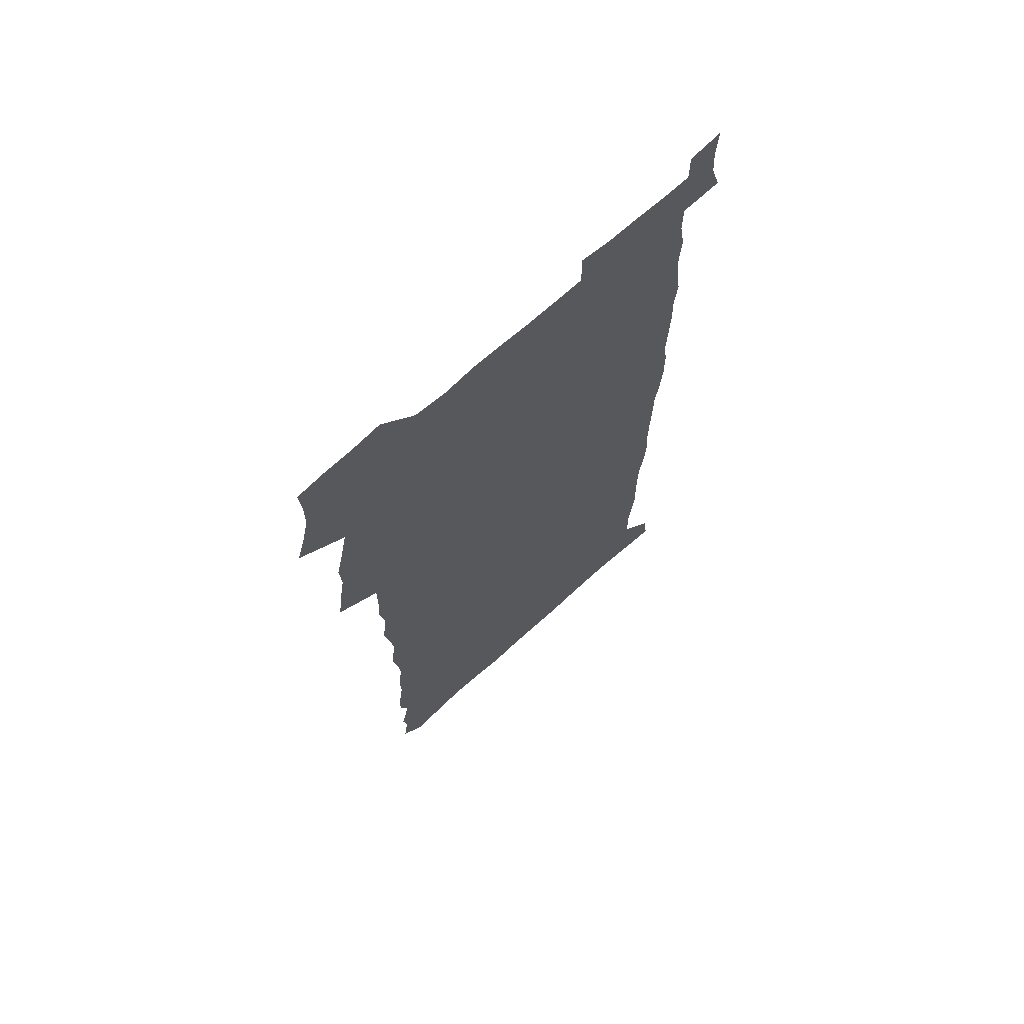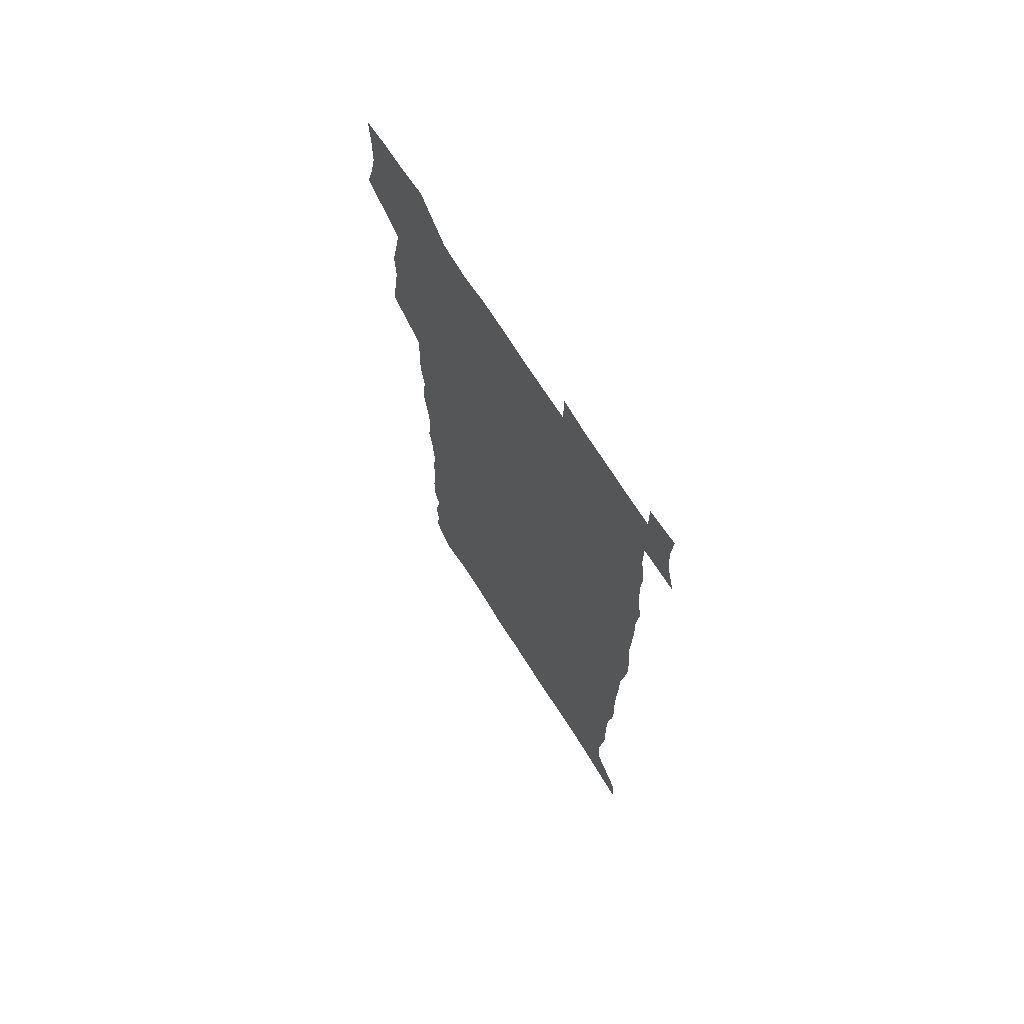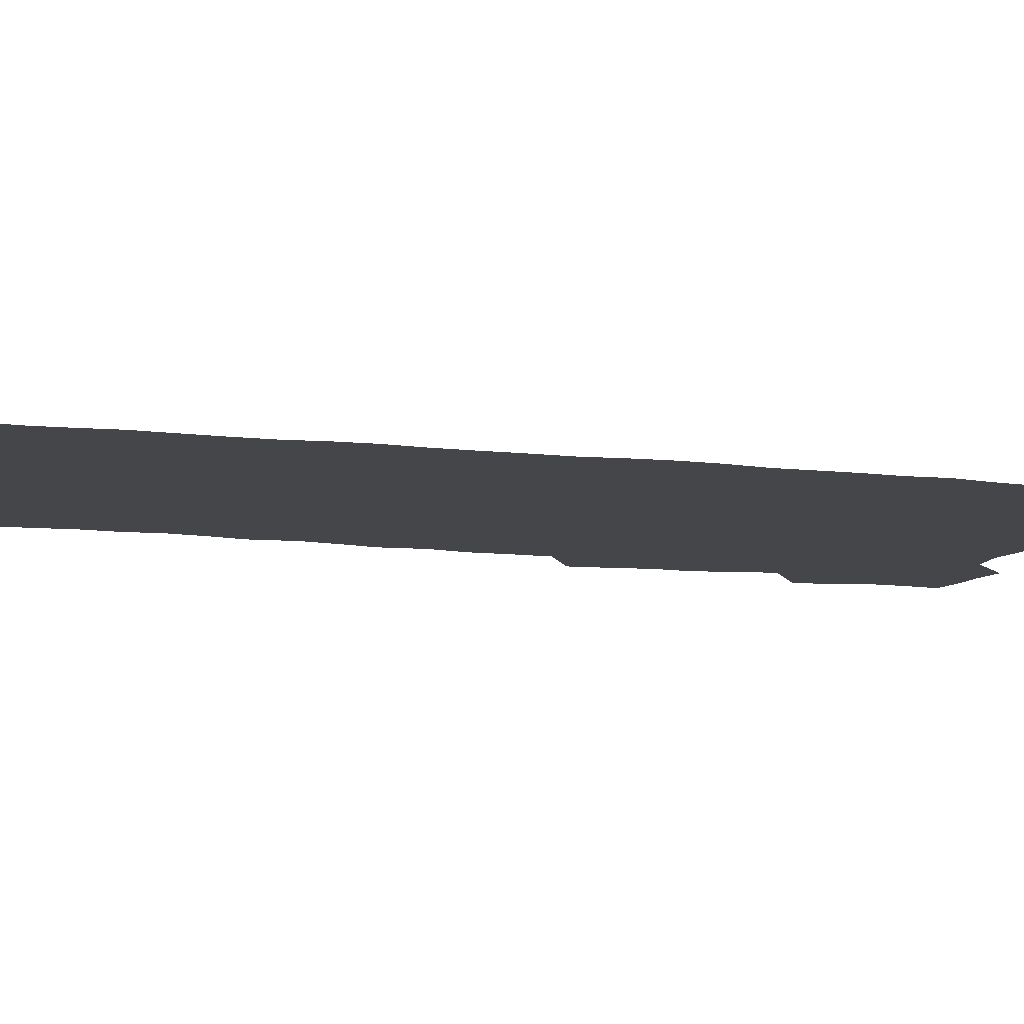
<metadata>
{"format":"obj","ext":"obj","renderer":"f3d","projection":"perspective","resolution":1024,"background":"white","views":[{"elev":69.1,"azim":-42.2,"up":"+Y"},{"elev":70.0,"azim":57.7,"up":"+Y"},{"elev":-9.7,"azim":71.0,"up":"+Z"}]}
</metadata>
<code>
v 457.5 526.5 0
v 461.8 540.8 0
v 465.1 555.2 0
v 465.2 569.8 0
v 464 585 0
v 469.8 428.7 0
v 471.8 445.1 0
v 474.7 461.7 0
v 473.8 477.1 0
v 477.4 493.2 0
v 480.8 509.4 0
v 481 524.1 0
v 478.1 539.6 0
v 483.2 553.6 0
v 481.1 569.1 0
v 478.2 586.9 0
v 491.4 151.6 0
v 493.8 167 0
v 491.7 179.4 0
v 496 197 0
v 491.6 208.5 0
v 492.3 223.4 0
v 494.6 239.8 0
v 494.1 254.4 0
v 496.1 271.2 0
v 494.8 286 0
v 492.3 300.2 0
v 494.9 319.5 0
v 492.9 334.5 0
v 490.3 349.4 0
v 492.6 367.7 0
v 490 383 0
v 490.7 399.6 0
v 490.6 415.5 0
v 493.6 432.7 0
v 493.2 447.9 0
v 495.2 463.6 0
v 495.4 478.7 0
v 495.3 493.7 0
v 497.7 509.3 0
v 497.5 524.1 0
v 498.3 538.7 0
v 497.2 554.3 0
v 495.3 570.2 0
v 492.9 587.4 0
v 503.3 138.4 0
v 509.7 158.4 0
v 513.8 175.8 0
v 512 188.5 0
v 513.6 204.4 0
v 514 219.3 0
v 516.4 236.1 0
v 517 251.3 0
v 516.5 265.7 0
v 514.8 279.5 0
v 514.1 294.4 0
v 511 308 0
v 511.5 324.4 0
v 511.8 340.7 0
v 511.1 356.2 0
v 511.2 372.3 0
v 512.5 388.7 0
v 512.6 404 0
v 509.3 418.4 0
v 510.7 434.4 0
v 512.2 450 0
v 512.2 464.6 0
v 510.5 479.3 0
v 512.8 494.4 0
v 513.4 509.2 0
v 514.1 523.7 0
v 513.4 538.7 0
v 512 554.3 0
v 510.2 570.2 0
v 507 589.5 0
v 520.3 143.3 0
v 524.6 160.9 0
v 529 180.1 0
v 528.2 193.4 0
v 530.2 210.1 0
v 531.6 226 0
v 532 240.9 0
v 532.3 255.9 0
v 532 270.5 0
v 531.2 284.9 0
v 530.3 299.5 0
v 529.9 314.8 0
v 529.8 330.1 0
v 529.3 345.2 0
v 528.4 360.1 0
v 528.2 375.5 0
v 528.3 390.9 0
v 528.1 406 0
v 527.4 420.9 0
v 527.6 436 0
v 527 450.7 0
v 527.4 465.4 0
v 530.2 480.7 0
v 529.2 494.9 0
v 529.2 509.3 0
v 529.1 523.7 0
v 529.2 538 0
v 527.6 553.5 0
v 524.4 571.8 0
v 535.4 144.7 0
v 539.9 163.8 0
v 542.6 181.6 0
v 545.8 200.3 0
v 546.3 215.2 0
v 546.8 230.2 0
v 546.9 244.8 0
v 546.6 259 0
v 546.1 273.3 0
v 545.9 288.2 0
v 545.3 302.8 0
v 545.5 318.3 0
v 544.5 332.4 0
v 544.1 347.4 0
v 543.7 362.1 0
v 544.2 378.1 0
v 543.3 392.3 0
v 544.7 408.5 0
v 543.9 422.7 0
v 544.1 437.5 0
v 544.5 452.2 0
v 544.6 466.6 0
v 544.4 480.9 0
v 544.3 495.2 0
v 544.3 509.3 0
v 543.8 523.6 0
v 544.8 537.3 0
v 542.3 553.9 0
v 540.8 569.8 0
v 549.7 143.1 0
v 553.6 162.5 0
v 557.4 184.2 0
v 559.7 203 0
v 560.1 217.4 0
v 560.9 232.9 0
v 560.6 246.7 0
v 560.6 261.4 0
v 560.3 275.8 0
v 559.7 290 0
v 559.8 305.5 0
v 559 319.4 0
v 559 334.5 0
v 558.7 349.2 0
v 557.8 362.9 0
v 558.5 379.1 0
v 558.4 393.8 0
v 559 409.1 0
v 558.8 423.5 0
v 558.5 437.8 0
v 559.1 452.6 0
v 559 466.9 0
v 558.9 481.2 0
v 558.9 495.4 0
v 558.9 509.5 0
v 558.6 523.6 0
v 558.9 537.3 0
v 557.6 552.8 0
v 555 572.1 0
v 564.3 140.7 0
v 569.5 166.6 0
v 571.1 183.8 0
v 572.7 202.4 0
v 574.2 220.9 0
v 574.4 234.7 0
v 574.1 248.1 0
v 574.1 262.5 0
v 574 277.4 0
v 573.8 292 0
v 573.6 306.7 0
v 573.6 321.8 0
v 573.2 336.1 0
v 572.2 349.8 0
v 573.4 366.2 0
v 573.6 381.1 0
v 573.4 395.2 0
v 573.4 409.8 0
v 573.3 424.1 0
v 573.3 438.5 0
v 573.7 453.2 0
v 573.1 467.3 0
v 573.3 481.4 0
v 573.6 495.6 0
v 573.4 509.7 0
v 573.1 523.8 0
v 572.8 538.1 0
v 571.9 553.6 0
v 570.1 571.8 0
v 580.7 142.5 0
v 584 167.6 0
v 585.3 185.6 0
v 586.3 203.2 0
v 587 219.1 0
v 587.3 235.1 0
v 587.4 248.9 0
v 587.4 262.6 0
v 587.6 279 0
v 587.2 292.4 0
v 587.3 307.8 0
v 587.2 322 0
v 587.3 337.6 0
v 587 351.7 0
v 587.2 366.6 0
v 587.2 380.6 0
v 587.4 395.7 0
v 587.4 409.9 0
v 587.4 424.4 0
v 587.4 438.5 0
v 587.5 453.3 0
v 587.7 467.5 0
v 587.6 481.6 0
v 587.6 495.8 0
v 587.7 509.8 0
v 587.5 523.9 0
v 587.2 538.2 0
v 586.6 553.7 0
v 585.5 570.8 0
v 596.6 142 0
v 598.2 166.1 0
v 599.3 187.2 0
v 599.7 202.9 0
v 600 218.5 0
v 599.9 235.6 0
v 600.7 247.7 0
v 600.8 262.4 0
v 600.7 278.8 0
v 600.7 292.9 0
v 600.8 307.1 0
v 600.8 321.8 0
v 600.8 338.5 0
v 600.8 351.8 0
v 601.2 367.3 0
v 601.2 381.6 0
v 601.4 395.5 0
v 601.4 410.1 0
v 601.5 424.2 0
v 601.5 438.5 0
v 601.6 453.5 0
v 601.7 467.6 0
v 601.8 481.7 0
v 601.8 495.9 0
v 601.8 510 0
v 601.8 524 0
v 601.6 537.8 0
v 601 554.8 0
v 600.6 570.8 0
v 612.5 141.8 0
v 612.8 163.6 0
v 613.1 185.7 0
v 613.2 203.4 0
v 613.5 217.7 0
v 613.5 233.2 0
v 613.8 249 0
v 614 262.1 0
v 613.9 278.9 0
v 614.1 292.8 0
v 614.5 306.8 0
v 614.5 322 0
v 614.5 337.2 0
v 614.6 352.7 0
v 615 366.7 0
v 615.4 380.6 0
v 615.3 395.7 0
v 615.6 409.7 0
v 615.7 424.1 0
v 615.6 439 0
v 615.8 453.2 0
v 615.9 467.5 0
v 616 481.7 0
v 616.4 496 0
v 616.1 510.4 0
v 616 524.6 0
v 615.8 538.8 0
v 615.9 554 0
v 615.5 571.1 0
v 615.2 588.5 0
v 628.2 143.4 0
v 627.3 167.9 0
v 627.3 183.1 0
v 626.3 203.1 0
v 626.8 217.1 0
v 627.4 231.3 0
v 627.2 247.3 0
v 627.2 262.7 0
v 627.5 277.2 0
v 628 290.9 0
v 628.2 305.9 0
v 628.3 321.1 0
v 628.2 336.8 0
v 628.3 351.8 0
v 628.7 366.1 0
v 629.4 380.2 0
v 629.6 394.8 0
v 629.6 409.4 0
v 630.1 423.7 0
v 630.9 437.8 0
v 630.1 453.1 0
v 629.9 467.4 0
v 630.4 481.6 0
v 630.6 496.1 0
v 630.7 510.5 0
v 630.6 524.8 0
v 630.5 539.3 0
v 630.5 554 0
v 630.8 569.4 0
v 630.8 586.1 0
v 643.6 144.2 0
v 641.4 166.5 0
v 641.3 182.4 0
v 641 199 0
v 641.1 214.2 0
v 641.1 229.3 0
v 640.8 245.3 0
v 642.5 258.7 0
v 641.6 275.2 0
v 641.1 291.5 0
v 641.7 305.3 0
v 642.6 319.3 0
v 642.7 334.6 0
v 644.4 348.5 0
v 643.3 364.5 0
v 644.4 378.5 0
v 645.5 392.8 0
v 644.7 408.2 0
v 644.7 423 0
v 645.1 437.6 0
v 644.5 452.5 0
v 646.1 466.8 0
v 645.1 481.6 0
v 645.6 496 0
v 645.6 510.5 0
v 645.6 525.1 0
v 645.4 539.7 0
v 645.4 554.5 0
v 645.5 569.3 0
v 645.7 585.9 0
v 658.7 143.4 0
v 655 166.3 0
v 655.6 180.2 0
v 655.9 195.1 0
v 655.4 211.3 0
v 655.1 226.9 0
v 655.8 241.5 0
v 656.5 256.2 0
v 656.4 271.8 0
v 657.4 286.5 0
v 658 301.2 0
v 657 317.2 0
v 659.1 331 0
v 660 345.6 0
v 658.3 362.3 0
v 659.9 376.4 0
v 660.9 391.1 0
v 660 406.8 0
v 660.2 421.6 0
v 661.2 436.3 0
v 660.9 451.3 0
v 662.3 465.9 0
v 661.2 481.1 0
v 661.1 495.8 0
v 661.2 510.5 0
v 662.2 525.4 0
v 661.1 540.4 0
v 660.8 555.2 0
v 660.2 569.7 0
v 660.6 585.2 0
v 674.4 140.9 0
v 671.3 161 0
v 670.7 176.5 0
v 670.2 192.1 0
v 671.6 205.9 0
v 673.4 219.7 0
v 673.1 235.2 0
v 673 250.7 0
v 673.5 265.9 0
v 675.8 279.9 0
v 676.8 294.8 0
v 675.9 311.1 0
v 676.2 326.5 0
v 676.8 341.8 0
v 676.9 357.6 0
v 679.2 372.2 0
v 680.5 387.1 0
v 680.4 402.8 0
v 678.7 419 0
v 679.4 434.2 0
v 679.9 449.4 0
v 679.5 464.8 0
v 681.1 479.8 0
v 678.9 495.4 0
v 677.9 510.5 0
v 679 525.5 0
v 676.3 541.3 0
v 676.4 556.3 0
v 675.5 570.6 0
v 675.4 585.4 0
v 675.3 600 0
v 689.3 139.6 0
v 687.2 157 0
v 696.4 556.9 0
v 691.5 572.2 0
v 690.6 586.5 0
v 691.7 602.4 0
f 11 12 1
f 1 12 2
f 12 13 2
f 2 13 3
f 13 14 3
f 3 14 4
f 14 15 4
f 4 15 5
f 15 16 5
f 34 35 6
f 6 35 7
f 35 36 7
f 7 36 8
f 36 37 8
f 8 37 9
f 37 38 9
f 9 38 10
f 38 39 10
f 10 39 11
f 39 40 11
f 11 40 12
f 40 41 12
f 12 41 13
f 41 42 13
f 13 42 14
f 42 43 14
f 14 43 15
f 43 44 15
f 15 44 16
f 44 45 16
f 46 47 17
f 17 47 18
f 47 48 18
f 18 48 19
f 48 49 19
f 19 49 20
f 49 50 20
f 20 50 21
f 50 51 21
f 21 51 22
f 51 52 22
f 22 52 23
f 52 53 23
f 23 53 24
f 53 54 24
f 24 54 25
f 54 55 25
f 25 55 26
f 55 56 26
f 26 56 27
f 56 57 27
f 27 57 28
f 57 58 28
f 28 58 29
f 58 59 29
f 29 59 30
f 59 60 30
f 30 60 31
f 60 61 31
f 31 61 32
f 61 62 32
f 32 62 33
f 62 63 33
f 33 63 34
f 63 64 34
f 34 64 35
f 64 65 35
f 35 65 36
f 65 66 36
f 36 66 37
f 66 67 37
f 37 67 38
f 67 68 38
f 38 68 39
f 68 69 39
f 39 69 40
f 69 70 40
f 40 70 41
f 70 71 41
f 41 71 42
f 71 72 42
f 42 72 43
f 72 73 43
f 43 73 44
f 73 74 44
f 44 74 45
f 74 75 45
f 46 76 47
f 76 77 47
f 47 77 48
f 77 78 48
f 48 78 49
f 78 79 49
f 49 79 50
f 79 80 50
f 50 80 51
f 80 81 51
f 51 81 52
f 81 82 52
f 52 82 53
f 82 83 53
f 53 83 54
f 83 84 54
f 54 84 55
f 84 85 55
f 55 85 56
f 85 86 56
f 56 86 57
f 86 87 57
f 57 87 58
f 87 88 58
f 58 88 59
f 88 89 59
f 59 89 60
f 89 90 60
f 60 90 61
f 90 91 61
f 61 91 62
f 91 92 62
f 62 92 63
f 92 93 63
f 63 93 64
f 93 94 64
f 64 94 65
f 94 95 65
f 65 95 66
f 95 96 66
f 66 96 67
f 96 97 67
f 67 97 68
f 97 98 68
f 68 98 69
f 98 99 69
f 69 99 70
f 99 100 70
f 70 100 71
f 100 101 71
f 71 101 72
f 101 102 72
f 72 102 73
f 102 103 73
f 73 103 74
f 103 104 74
f 74 104 75
f 76 105 77
f 105 106 77
f 77 106 78
f 106 107 78
f 78 107 79
f 107 108 79
f 79 108 80
f 108 109 80
f 80 109 81
f 109 110 81
f 81 110 82
f 110 111 82
f 82 111 83
f 111 112 83
f 83 112 84
f 112 113 84
f 84 113 85
f 113 114 85
f 85 114 86
f 114 115 86
f 86 115 87
f 115 116 87
f 87 116 88
f 116 117 88
f 88 117 89
f 117 118 89
f 89 118 90
f 118 119 90
f 90 119 91
f 119 120 91
f 91 120 92
f 120 121 92
f 92 121 93
f 121 122 93
f 93 122 94
f 122 123 94
f 94 123 95
f 123 124 95
f 95 124 96
f 124 125 96
f 96 125 97
f 125 126 97
f 97 126 98
f 126 127 98
f 98 127 99
f 127 128 99
f 99 128 100
f 128 129 100
f 100 129 101
f 129 130 101
f 101 130 102
f 130 131 102
f 102 131 103
f 131 132 103
f 103 132 104
f 132 133 104
f 105 134 106
f 134 135 106
f 106 135 107
f 135 136 107
f 107 136 108
f 136 137 108
f 108 137 109
f 137 138 109
f 109 138 110
f 138 139 110
f 110 139 111
f 139 140 111
f 111 140 112
f 140 141 112
f 112 141 113
f 141 142 113
f 113 142 114
f 142 143 114
f 114 143 115
f 143 144 115
f 115 144 116
f 144 145 116
f 116 145 117
f 145 146 117
f 117 146 118
f 146 147 118
f 118 147 119
f 147 148 119
f 119 148 120
f 148 149 120
f 120 149 121
f 149 150 121
f 121 150 122
f 150 151 122
f 122 151 123
f 151 152 123
f 123 152 124
f 152 153 124
f 124 153 125
f 153 154 125
f 125 154 126
f 154 155 126
f 126 155 127
f 155 156 127
f 127 156 128
f 156 157 128
f 128 157 129
f 157 158 129
f 129 158 130
f 158 159 130
f 130 159 131
f 159 160 131
f 131 160 132
f 160 161 132
f 132 161 133
f 161 162 133
f 134 163 135
f 163 164 135
f 135 164 136
f 164 165 136
f 136 165 137
f 165 166 137
f 137 166 138
f 166 167 138
f 138 167 139
f 167 168 139
f 139 168 140
f 168 169 140
f 140 169 141
f 169 170 141
f 141 170 142
f 170 171 142
f 142 171 143
f 171 172 143
f 143 172 144
f 172 173 144
f 144 173 145
f 173 174 145
f 145 174 146
f 174 175 146
f 146 175 147
f 175 176 147
f 147 176 148
f 176 177 148
f 148 177 149
f 177 178 149
f 149 178 150
f 178 179 150
f 150 179 151
f 179 180 151
f 151 180 152
f 180 181 152
f 152 181 153
f 181 182 153
f 153 182 154
f 182 183 154
f 154 183 155
f 183 184 155
f 155 184 156
f 184 185 156
f 156 185 157
f 185 186 157
f 157 186 158
f 186 187 158
f 158 187 159
f 187 188 159
f 159 188 160
f 188 189 160
f 160 189 161
f 189 190 161
f 161 190 162
f 190 191 162
f 163 192 164
f 192 193 164
f 164 193 165
f 193 194 165
f 165 194 166
f 194 195 166
f 166 195 167
f 195 196 167
f 167 196 168
f 196 197 168
f 168 197 169
f 197 198 169
f 169 198 170
f 198 199 170
f 170 199 171
f 199 200 171
f 171 200 172
f 200 201 172
f 172 201 173
f 201 202 173
f 173 202 174
f 202 203 174
f 174 203 175
f 203 204 175
f 175 204 176
f 204 205 176
f 176 205 177
f 205 206 177
f 177 206 178
f 206 207 178
f 178 207 179
f 207 208 179
f 179 208 180
f 208 209 180
f 180 209 181
f 209 210 181
f 181 210 182
f 210 211 182
f 182 211 183
f 211 212 183
f 183 212 184
f 212 213 184
f 184 213 185
f 213 214 185
f 185 214 186
f 214 215 186
f 186 215 187
f 215 216 187
f 187 216 188
f 216 217 188
f 188 217 189
f 217 218 189
f 189 218 190
f 218 219 190
f 190 219 191
f 219 220 191
f 192 221 193
f 221 222 193
f 193 222 194
f 222 223 194
f 194 223 195
f 223 224 195
f 195 224 196
f 224 225 196
f 196 225 197
f 225 226 197
f 197 226 198
f 226 227 198
f 198 227 199
f 227 228 199
f 199 228 200
f 228 229 200
f 200 229 201
f 229 230 201
f 201 230 202
f 230 231 202
f 202 231 203
f 231 232 203
f 203 232 204
f 232 233 204
f 204 233 205
f 233 234 205
f 205 234 206
f 234 235 206
f 206 235 207
f 235 236 207
f 207 236 208
f 236 237 208
f 208 237 209
f 237 238 209
f 209 238 210
f 238 239 210
f 210 239 211
f 239 240 211
f 211 240 212
f 240 241 212
f 212 241 213
f 241 242 213
f 213 242 214
f 242 243 214
f 214 243 215
f 243 244 215
f 215 244 216
f 244 245 216
f 216 245 217
f 245 246 217
f 217 246 218
f 246 247 218
f 218 247 219
f 247 248 219
f 219 248 220
f 248 249 220
f 221 250 222
f 250 251 222
f 222 251 223
f 251 252 223
f 223 252 224
f 252 253 224
f 224 253 225
f 253 254 225
f 225 254 226
f 254 255 226
f 226 255 227
f 255 256 227
f 227 256 228
f 256 257 228
f 228 257 229
f 257 258 229
f 229 258 230
f 258 259 230
f 230 259 231
f 259 260 231
f 231 260 232
f 260 261 232
f 232 261 233
f 261 262 233
f 233 262 234
f 262 263 234
f 234 263 235
f 263 264 235
f 235 264 236
f 264 265 236
f 236 265 237
f 265 266 237
f 237 266 238
f 266 267 238
f 238 267 239
f 267 268 239
f 239 268 240
f 268 269 240
f 240 269 241
f 269 270 241
f 241 270 242
f 270 271 242
f 242 271 243
f 271 272 243
f 243 272 244
f 272 273 244
f 244 273 245
f 273 274 245
f 245 274 246
f 274 275 246
f 246 275 247
f 275 276 247
f 247 276 248
f 276 277 248
f 248 277 249
f 277 278 249
f 250 280 251
f 280 281 251
f 251 281 252
f 281 282 252
f 252 282 253
f 282 283 253
f 253 283 254
f 283 284 254
f 254 284 255
f 284 285 255
f 255 285 256
f 285 286 256
f 256 286 257
f 286 287 257
f 257 287 258
f 287 288 258
f 258 288 259
f 288 289 259
f 259 289 260
f 289 290 260
f 260 290 261
f 290 291 261
f 261 291 262
f 291 292 262
f 262 292 263
f 292 293 263
f 263 293 264
f 293 294 264
f 264 294 265
f 294 295 265
f 265 295 266
f 295 296 266
f 266 296 267
f 296 297 267
f 267 297 268
f 297 298 268
f 268 298 269
f 298 299 269
f 269 299 270
f 299 300 270
f 270 300 271
f 300 301 271
f 271 301 272
f 301 302 272
f 272 302 273
f 302 303 273
f 273 303 274
f 303 304 274
f 274 304 275
f 304 305 275
f 275 305 276
f 305 306 276
f 276 306 277
f 306 307 277
f 277 307 278
f 307 308 278
f 278 308 279
f 308 309 279
f 280 310 281
f 310 311 281
f 281 311 282
f 311 312 282
f 282 312 283
f 312 313 283
f 283 313 284
f 313 314 284
f 284 314 285
f 314 315 285
f 285 315 286
f 315 316 286
f 286 316 287
f 316 317 287
f 287 317 288
f 317 318 288
f 288 318 289
f 318 319 289
f 289 319 290
f 319 320 290
f 290 320 291
f 320 321 291
f 291 321 292
f 321 322 292
f 292 322 293
f 322 323 293
f 293 323 294
f 323 324 294
f 294 324 295
f 324 325 295
f 295 325 296
f 325 326 296
f 296 326 297
f 326 327 297
f 297 327 298
f 327 328 298
f 298 328 299
f 328 329 299
f 299 329 300
f 329 330 300
f 300 330 301
f 330 331 301
f 301 331 302
f 331 332 302
f 302 332 303
f 332 333 303
f 303 333 304
f 333 334 304
f 304 334 305
f 334 335 305
f 305 335 306
f 335 336 306
f 306 336 307
f 336 337 307
f 307 337 308
f 337 338 308
f 308 338 309
f 338 339 309
f 310 340 311
f 340 341 311
f 311 341 312
f 341 342 312
f 312 342 313
f 342 343 313
f 313 343 314
f 343 344 314
f 314 344 315
f 344 345 315
f 315 345 316
f 345 346 316
f 316 346 317
f 346 347 317
f 317 347 318
f 347 348 318
f 318 348 319
f 348 349 319
f 319 349 320
f 349 350 320
f 320 350 321
f 350 351 321
f 321 351 322
f 351 352 322
f 322 352 323
f 352 353 323
f 323 353 324
f 353 354 324
f 324 354 325
f 354 355 325
f 325 355 326
f 355 356 326
f 326 356 327
f 356 357 327
f 327 357 328
f 357 358 328
f 328 358 329
f 358 359 329
f 329 359 330
f 359 360 330
f 330 360 331
f 360 361 331
f 331 361 332
f 361 362 332
f 332 362 333
f 362 363 333
f 333 363 334
f 363 364 334
f 334 364 335
f 364 365 335
f 335 365 336
f 365 366 336
f 336 366 337
f 366 367 337
f 337 367 338
f 367 368 338
f 338 368 339
f 368 369 339
f 340 370 341
f 370 371 341
f 341 371 342
f 371 372 342
f 342 372 343
f 372 373 343
f 343 373 344
f 373 374 344
f 344 374 345
f 374 375 345
f 345 375 346
f 375 376 346
f 346 376 347
f 376 377 347
f 347 377 348
f 377 378 348
f 348 378 349
f 378 379 349
f 349 379 350
f 379 380 350
f 350 380 351
f 380 381 351
f 351 381 352
f 381 382 352
f 352 382 353
f 382 383 353
f 353 383 354
f 383 384 354
f 354 384 355
f 384 385 355
f 355 385 356
f 385 386 356
f 356 386 357
f 386 387 357
f 357 387 358
f 387 388 358
f 358 388 359
f 388 389 359
f 359 389 360
f 389 390 360
f 360 390 361
f 390 391 361
f 361 391 362
f 391 392 362
f 362 392 363
f 392 393 363
f 363 393 364
f 393 394 364
f 364 394 365
f 394 395 365
f 365 395 366
f 395 396 366
f 366 396 367
f 396 397 367
f 367 397 368
f 397 398 368
f 368 398 369
f 398 399 369
f 370 401 371
f 401 402 371
f 371 402 372
f 397 403 398
f 403 404 398
f 398 404 399
f 404 405 399
f 399 405 400
f 405 406 400

</code>
